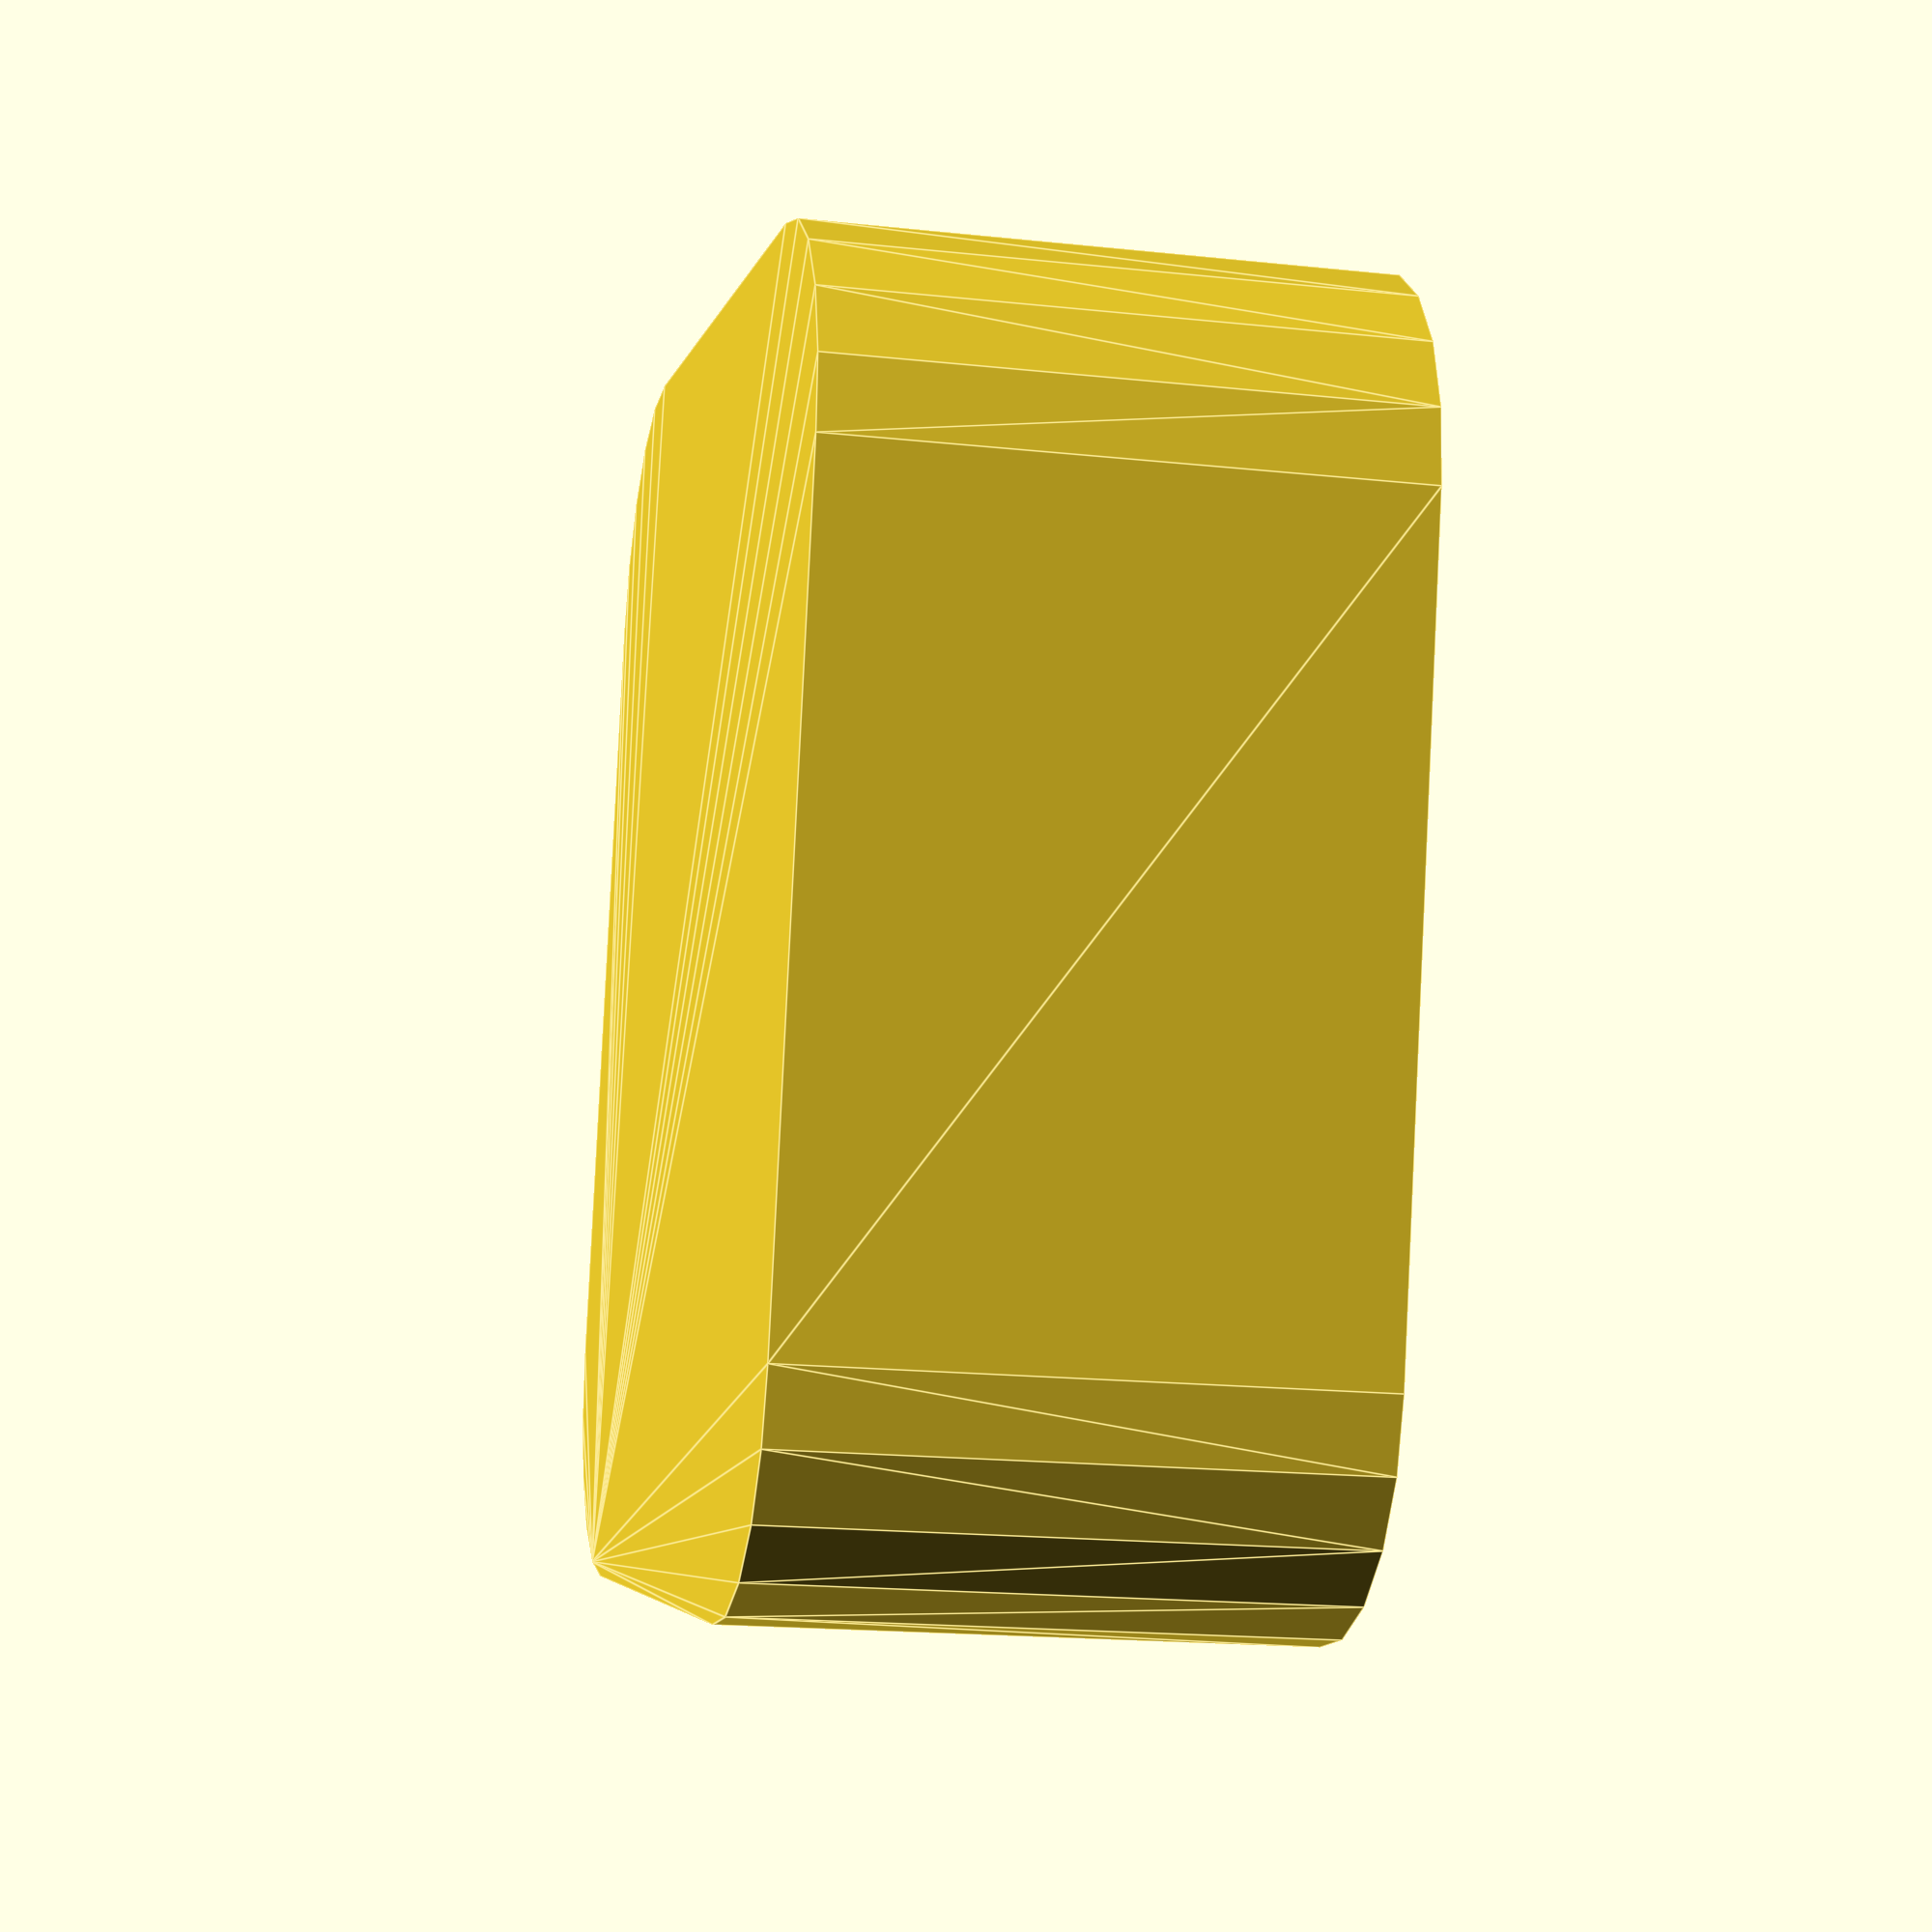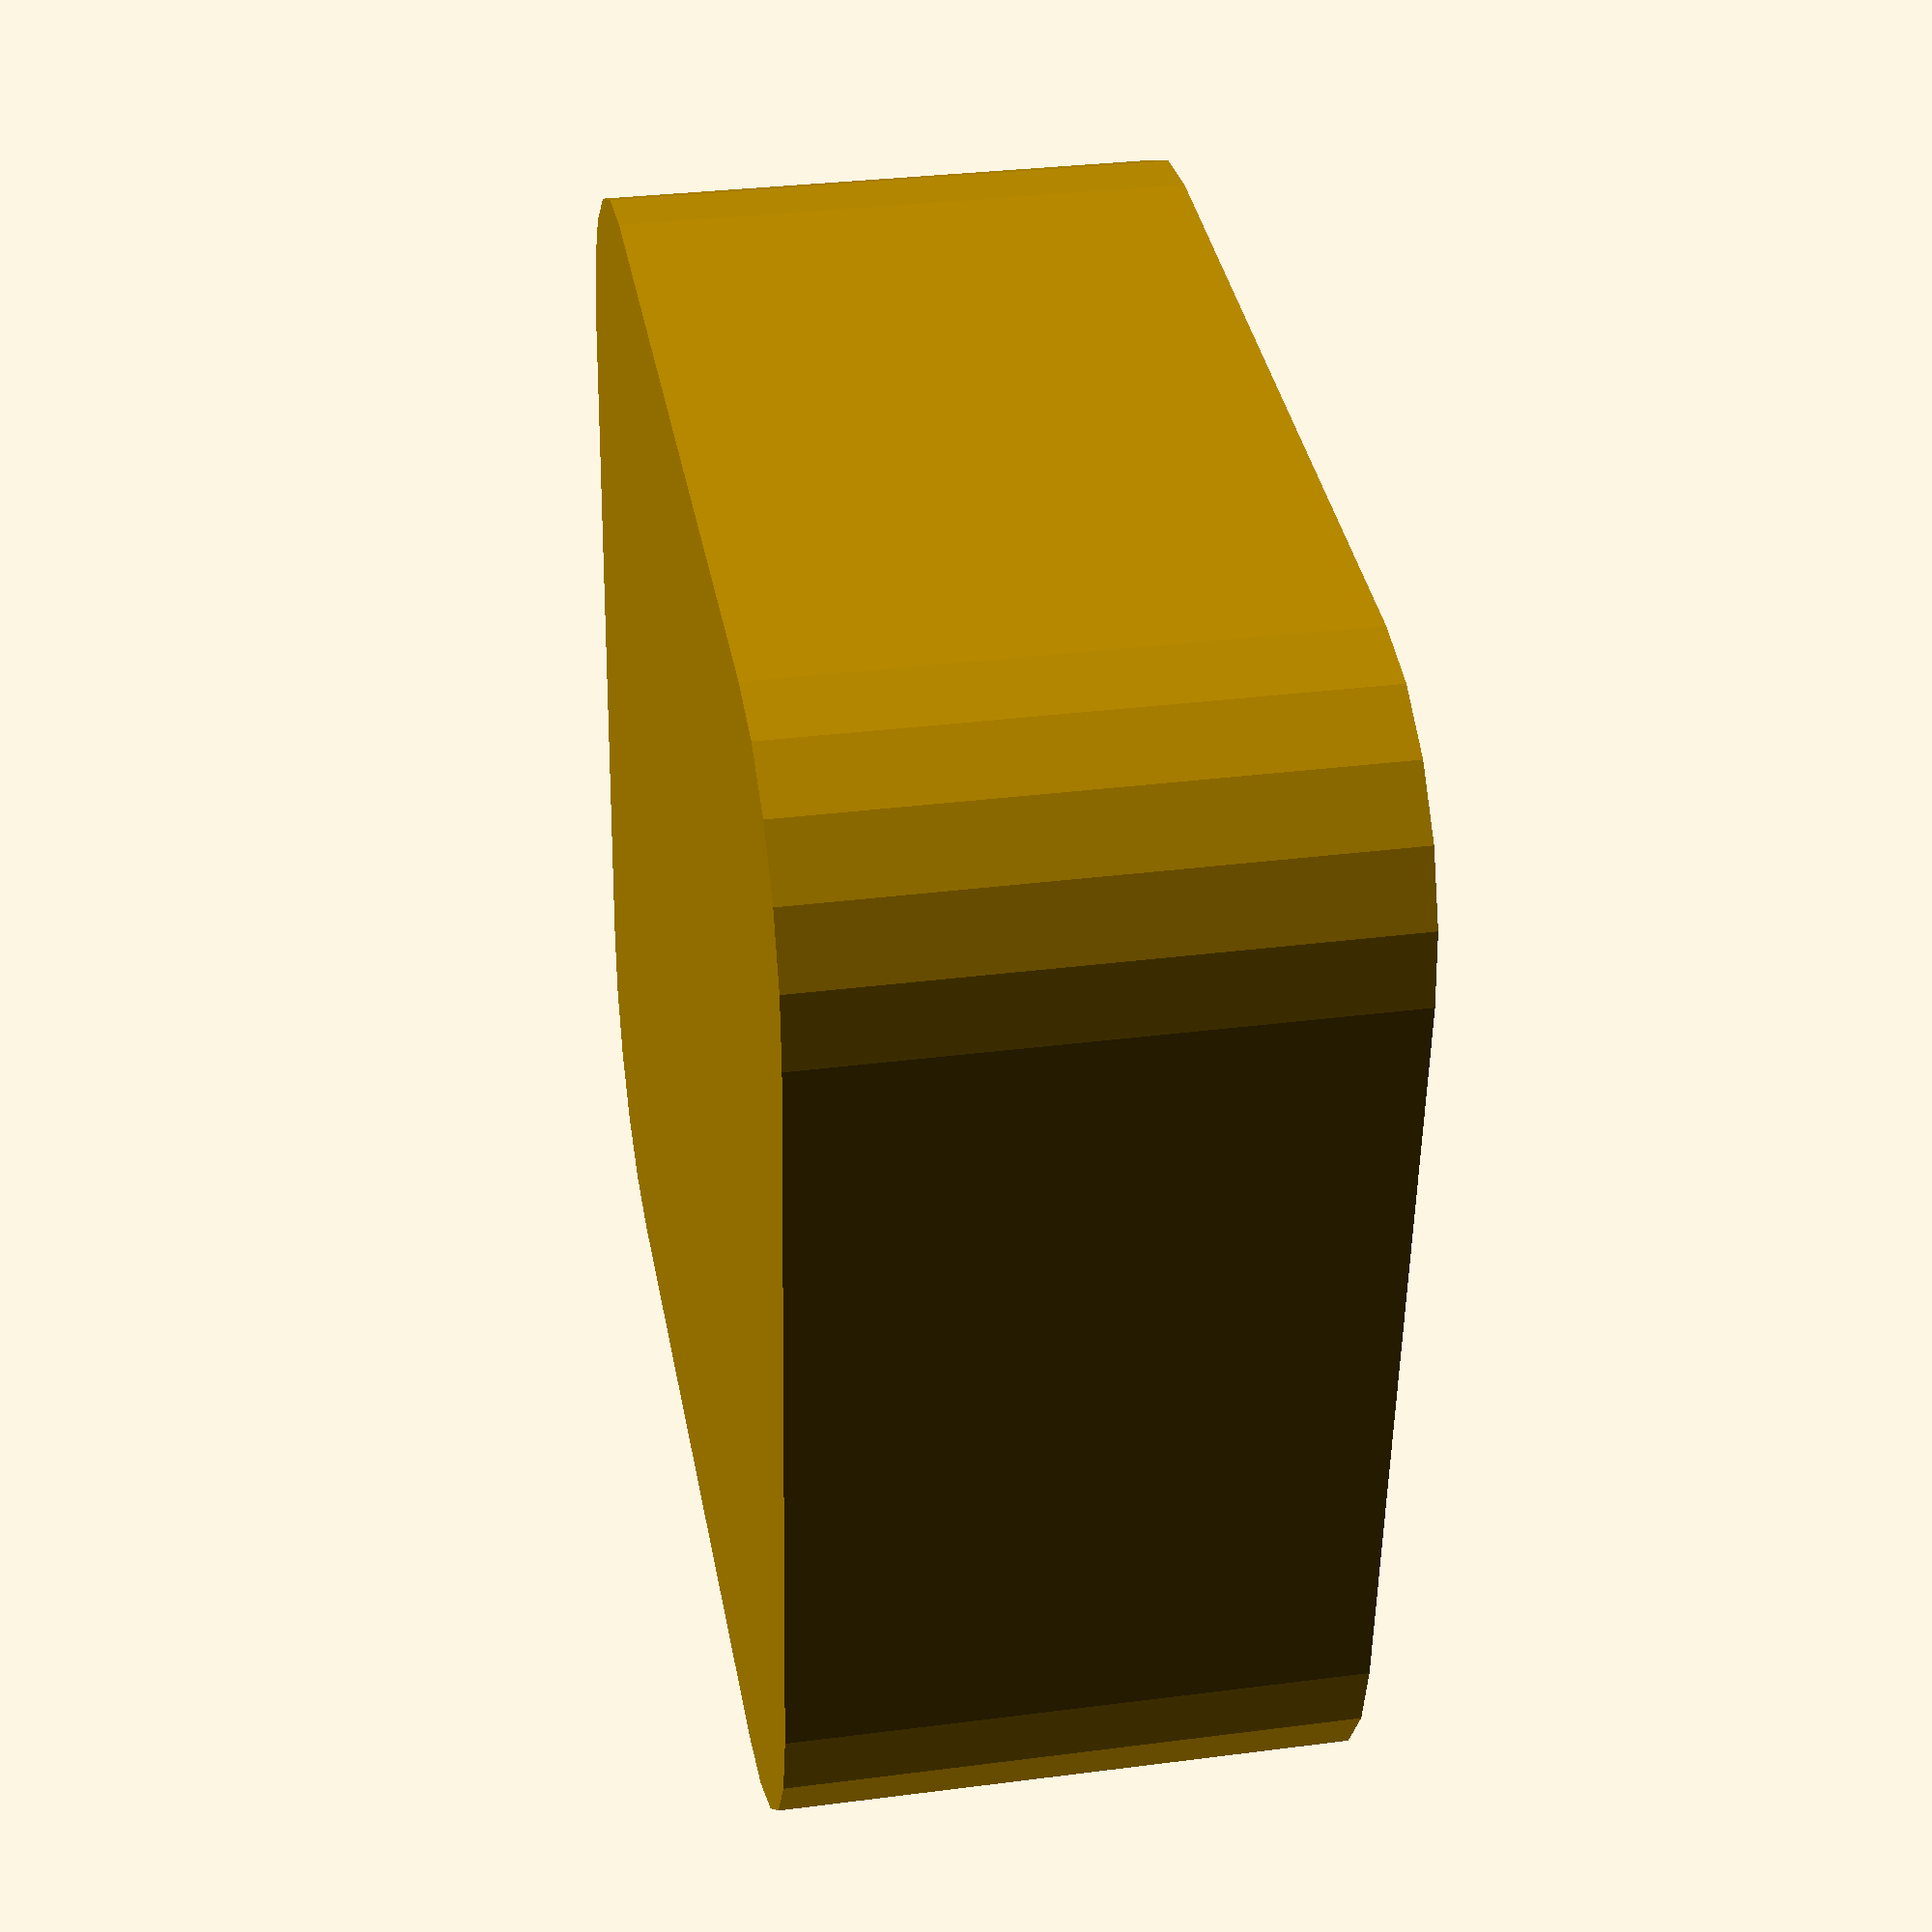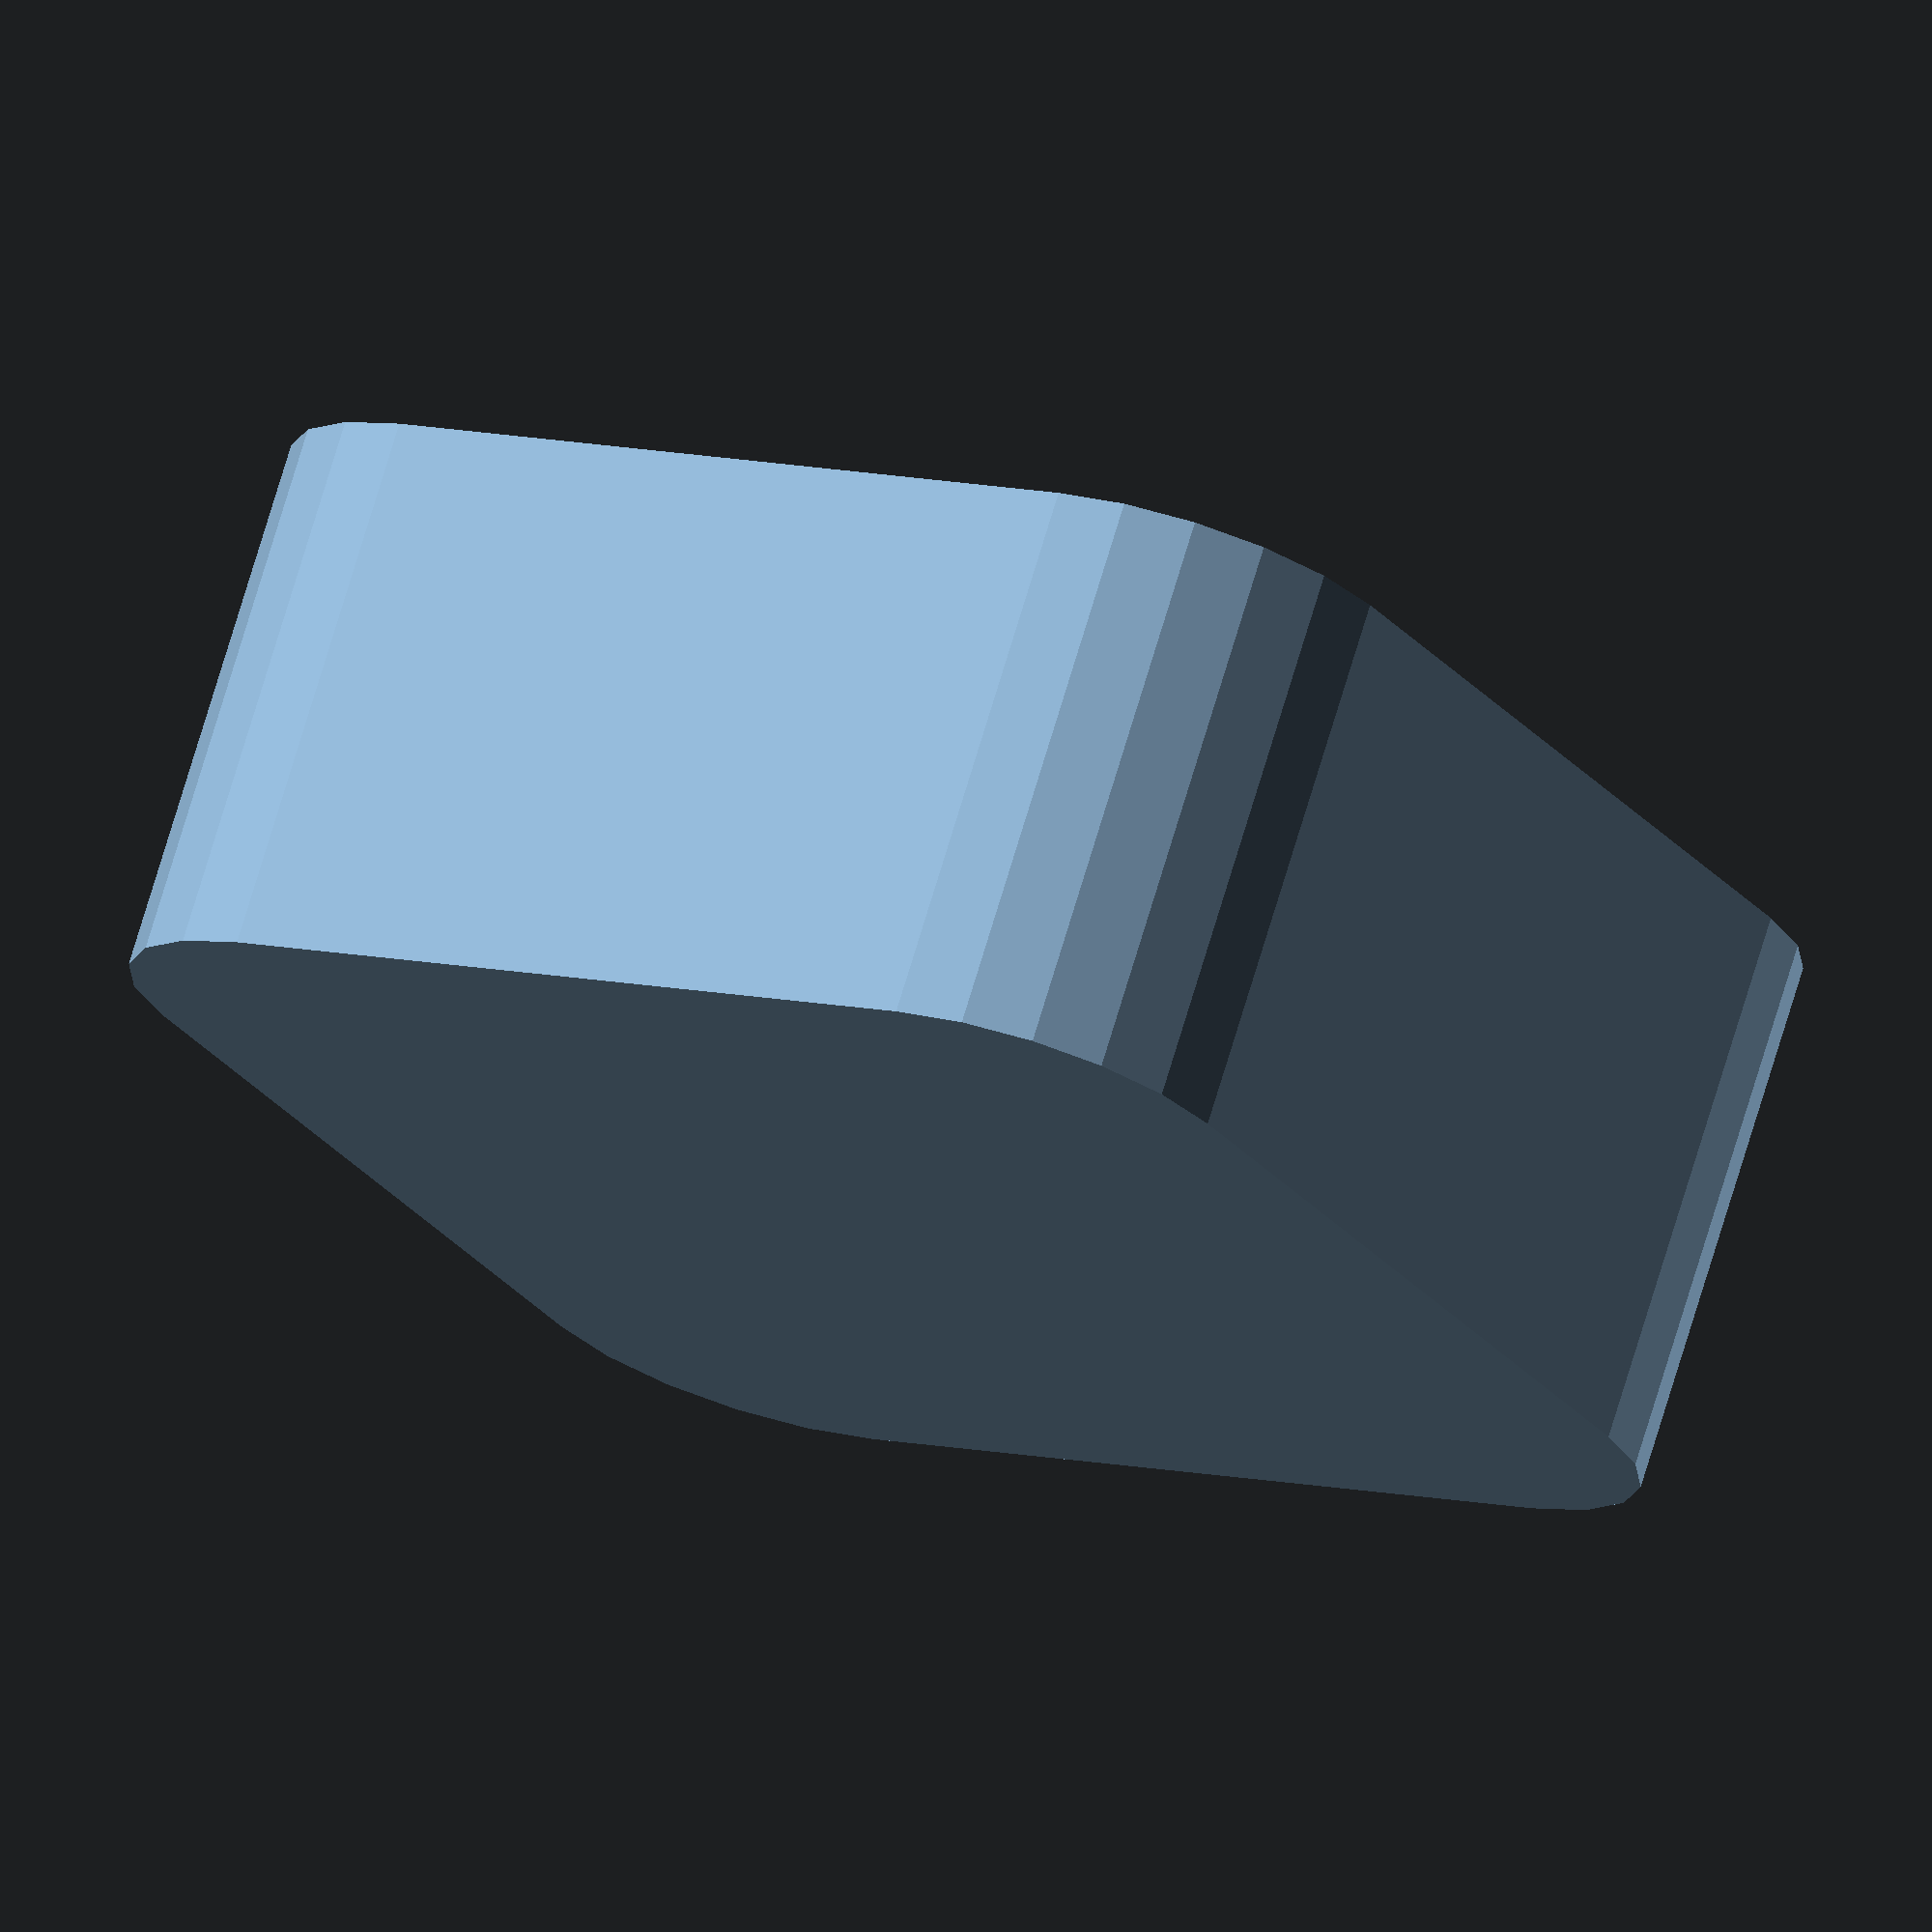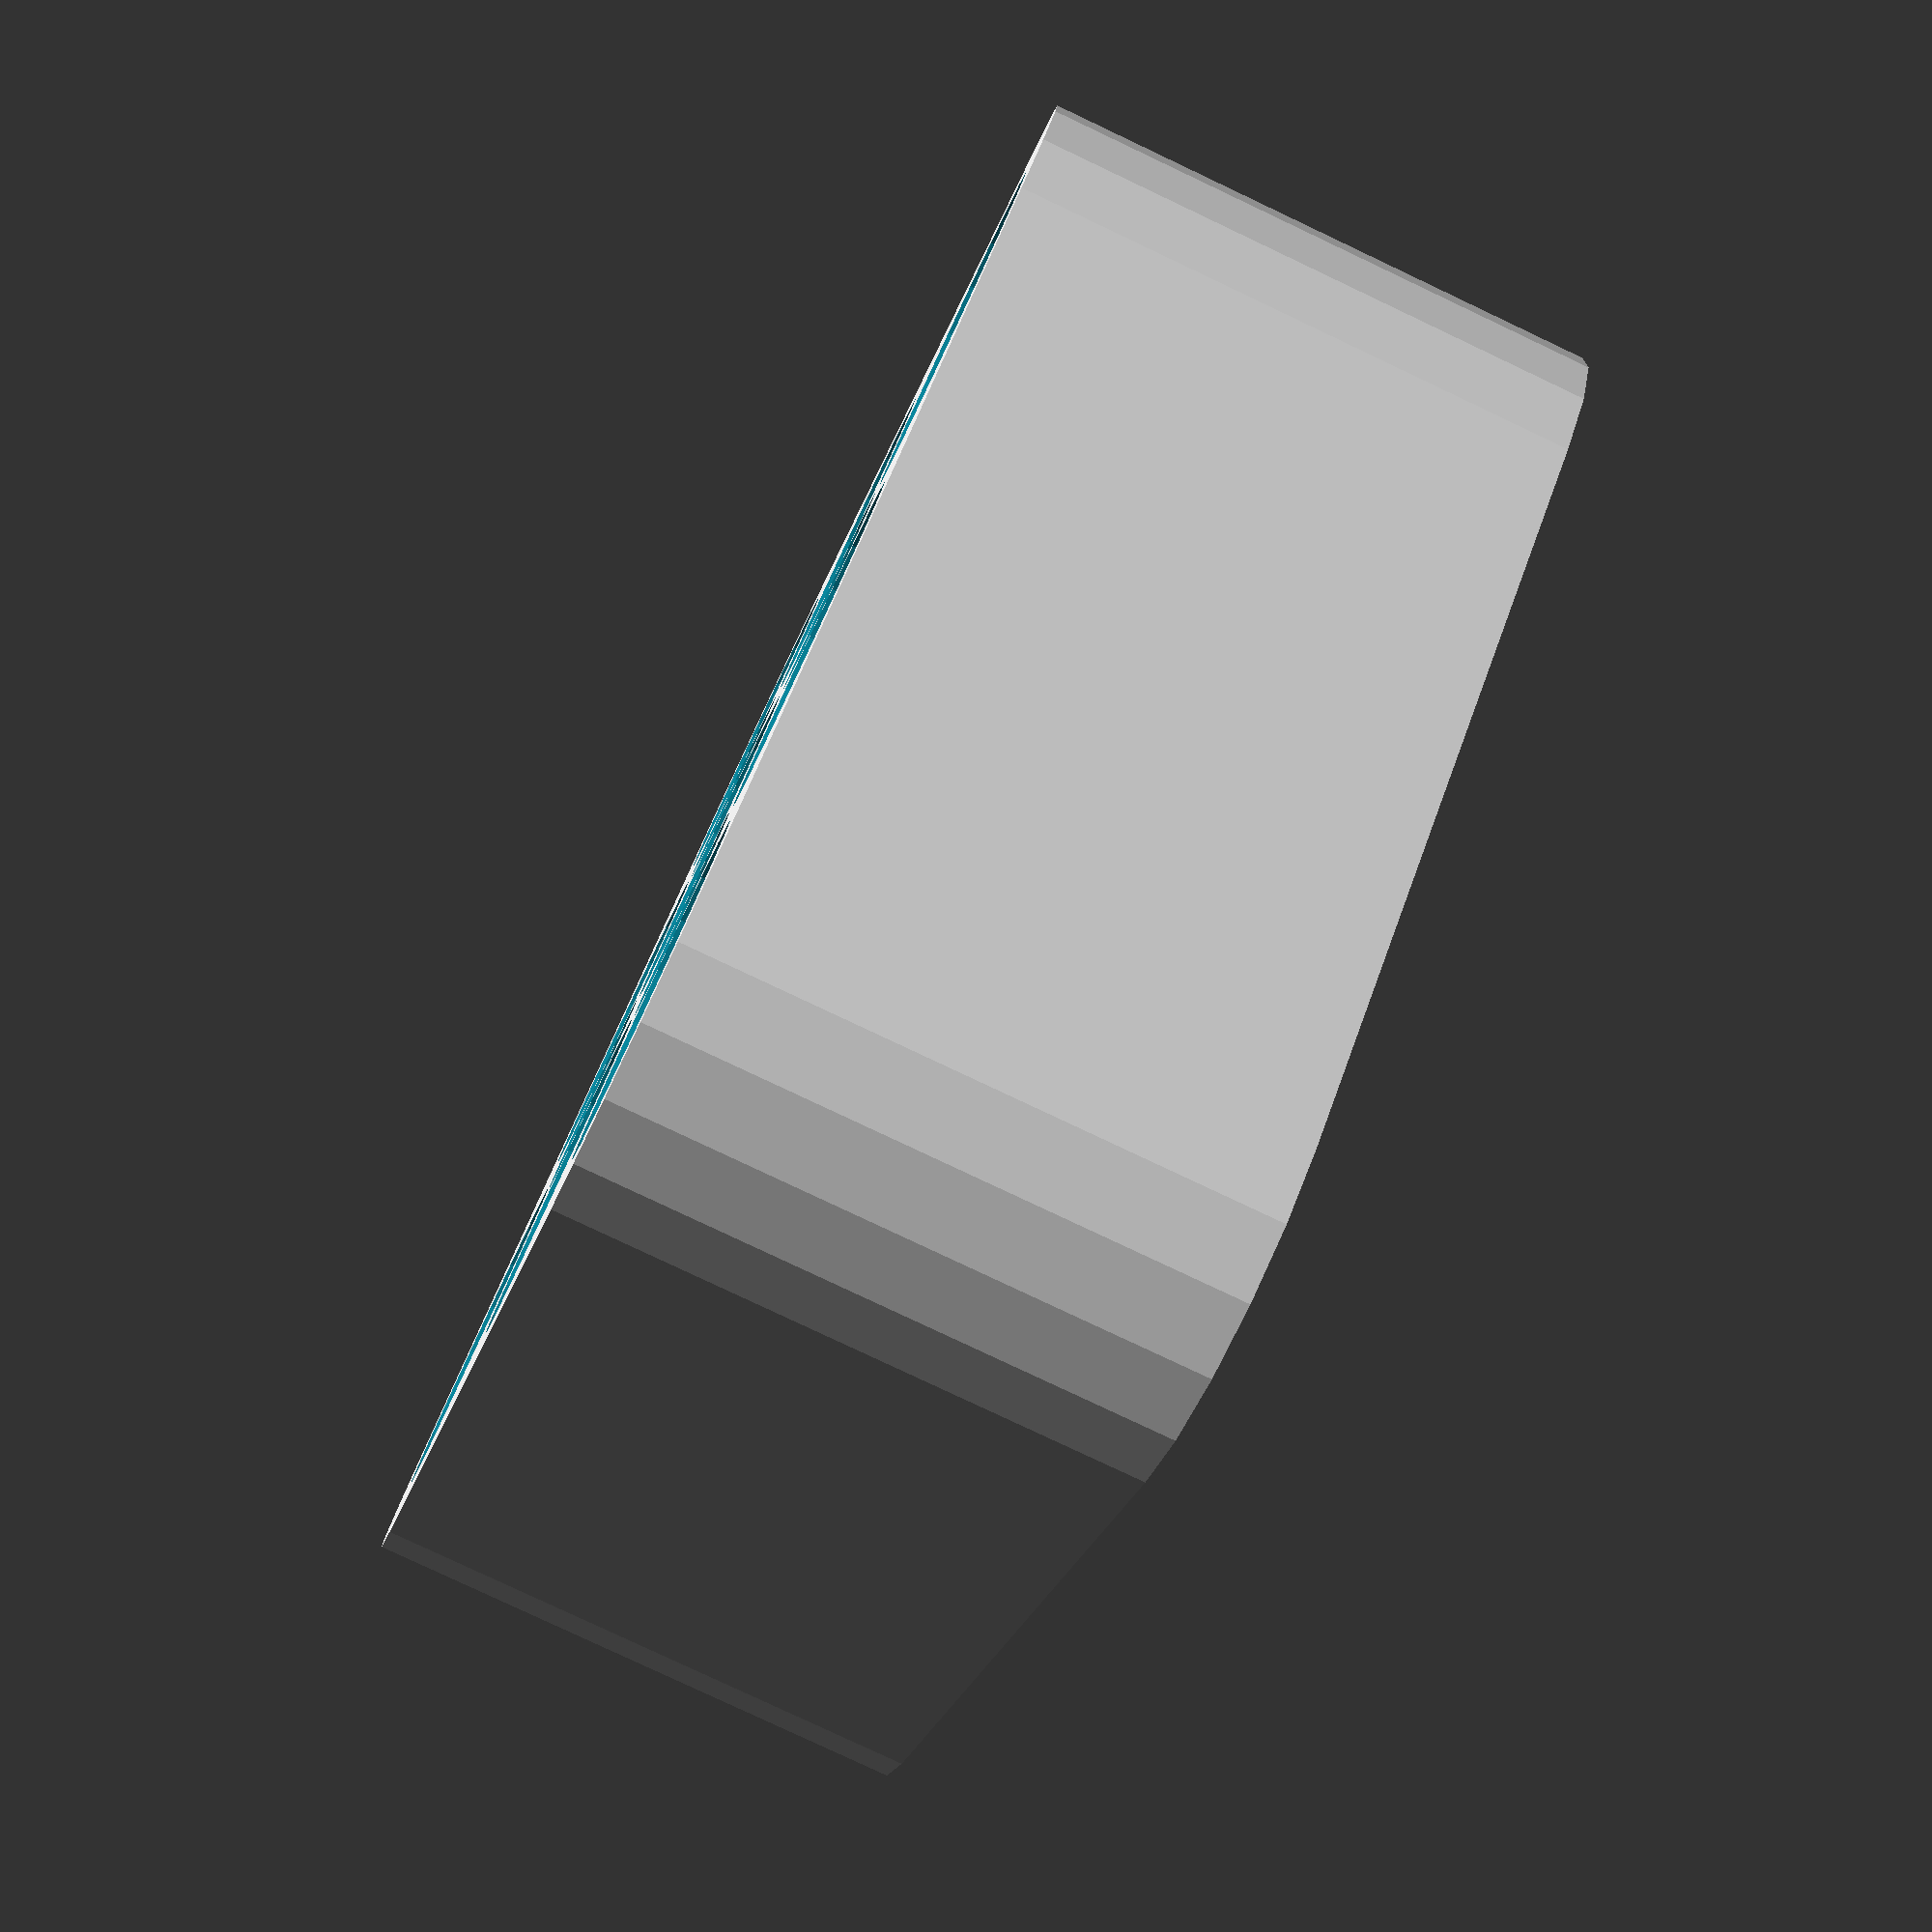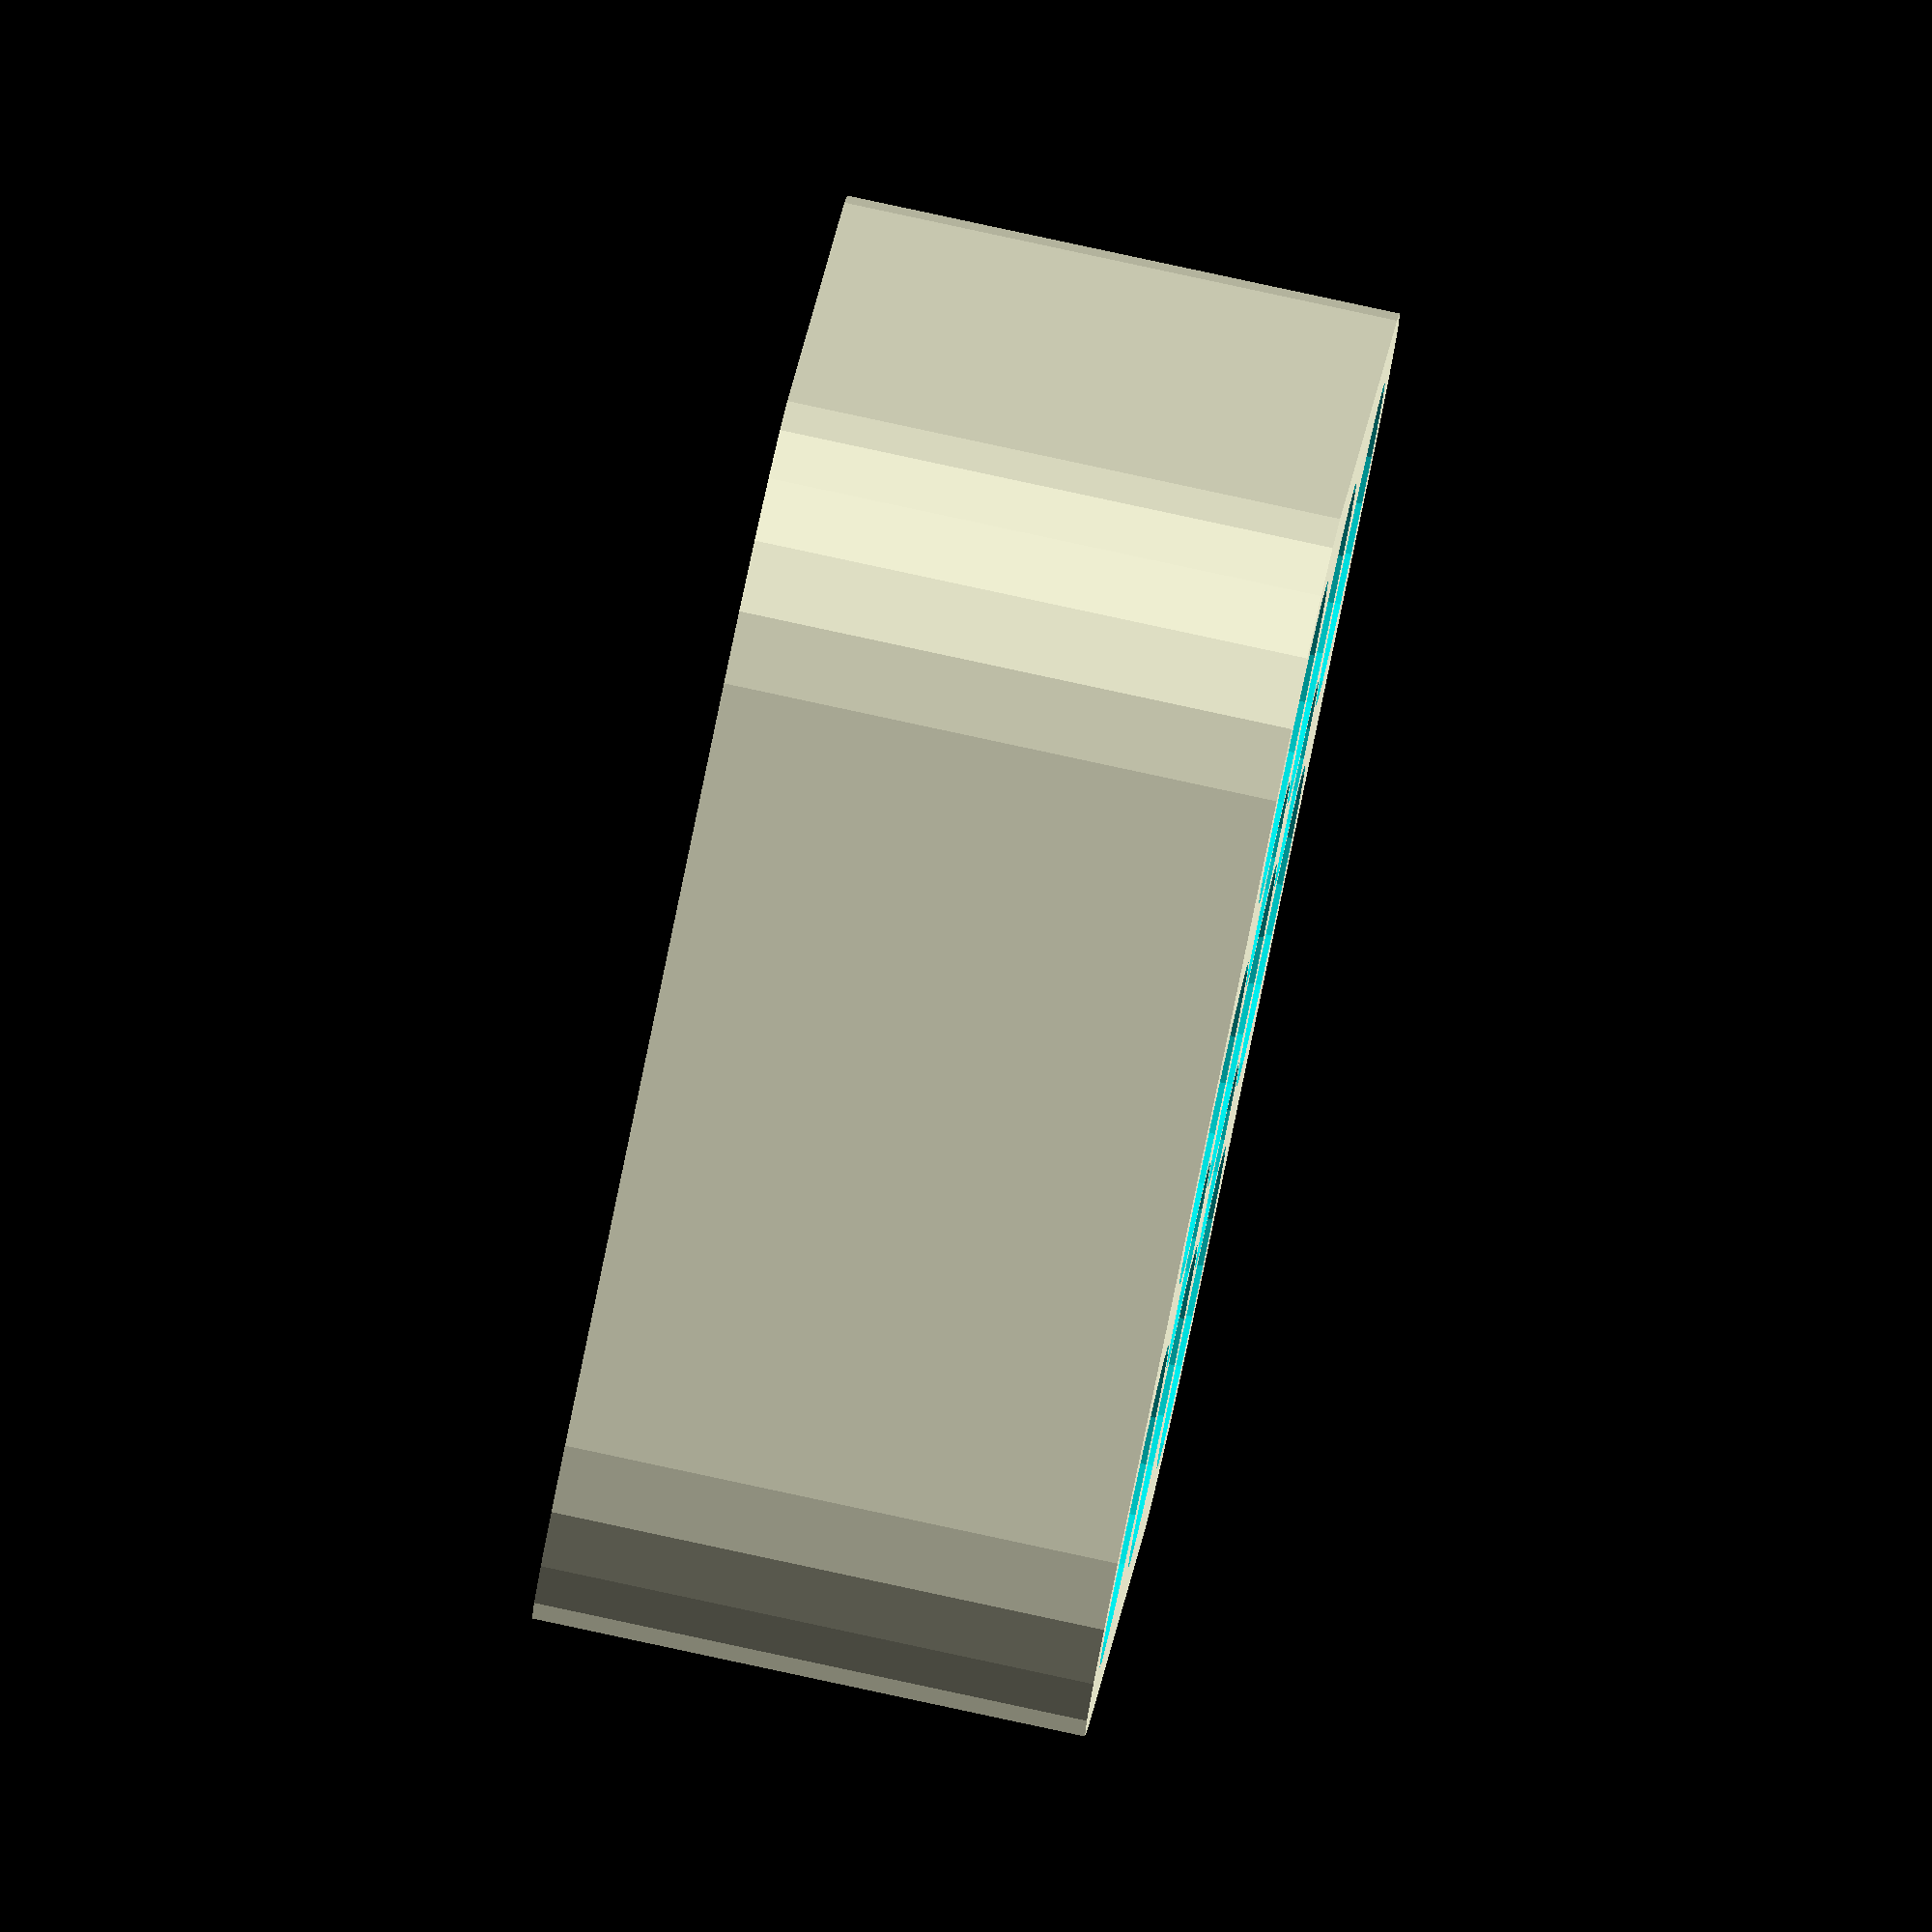
<openscad>
//hållare för Vaporisers och e-liquids
module vapebottleholder(d1,x,y,spacing,h1,hbottom,vapeholediam,q)
{
$fn=q;

d2 = d1+(spacing*2);

h2=h1*2;

holeoffset = d1 +spacing;
holeoffset2 =  -(d1/2+ spacing/2);

shelloffsetx=(x-1) *(d1+spacing);
shelloffsety=(y-1) *(d1+spacing);;

difference(){

	hull(){
		cylinder(r=d2/2,h=h1);

		translate([shelloffsety,0, 0])	
		cylinder(r=d2/2,h=h1);
		
		translate([shelloffsety,shelloffsetx, 0])	
		cylinder(r=d2/2,h=h1);
		
		translate([0,shelloffsetx, 0])	
		cylinder(r=d2/2,h=h1);
	}

	for ( iy = [1 : y] ) 
	{
		for ( ix = [1 : x] ) 
		{
			translate([(iy-1)*holeoffset, (ix-1)*holeoffset, hbottom])
			cylinder(r=d1/2,h=h2);
			
			if(iy<y && ix<x && vapeholediam>0){
			translate([(iy)*holeoffset + holeoffset2, (ix)*holeoffset+holeoffset2, hbottom])
			cylinder(r=vapeholediam/2,h=h2);
			}			
		}
	}
}

}

//v1 vapebottleholder(23.5,2,2,2.5,12,2.4, 100);
//kommentar v1: vaporizern sitter slappt.
//v2: vapebottleholder(d1=23.5,x=3,y=3,spacing=5,h1=13,hbottom=2.4,vapeholediam=15.25,q=100);
//kommentar v2: fortfarande lite för stort hål, lite för låg höjd på lådan.
vapebottleholder(d1=23.5,x=3,y=3,spacing=5,h1=40,hbottom=2.4,vapeholediam=15,q=20);
//vapebottleholder(d1=18.5,x=3,y=5,spacing=5,h1=40,hbottom=2.4,vapeholediam=2,q=50);

</openscad>
<views>
elev=198.0 azim=256.3 roll=281.8 proj=p view=edges
elev=328.7 azim=173.9 roll=259.5 proj=p view=solid
elev=106.7 azim=211.3 roll=343.3 proj=o view=wireframe
elev=260.5 azim=230.3 roll=115.3 proj=p view=wireframe
elev=275.0 azim=160.3 roll=282.1 proj=o view=wireframe
</views>
